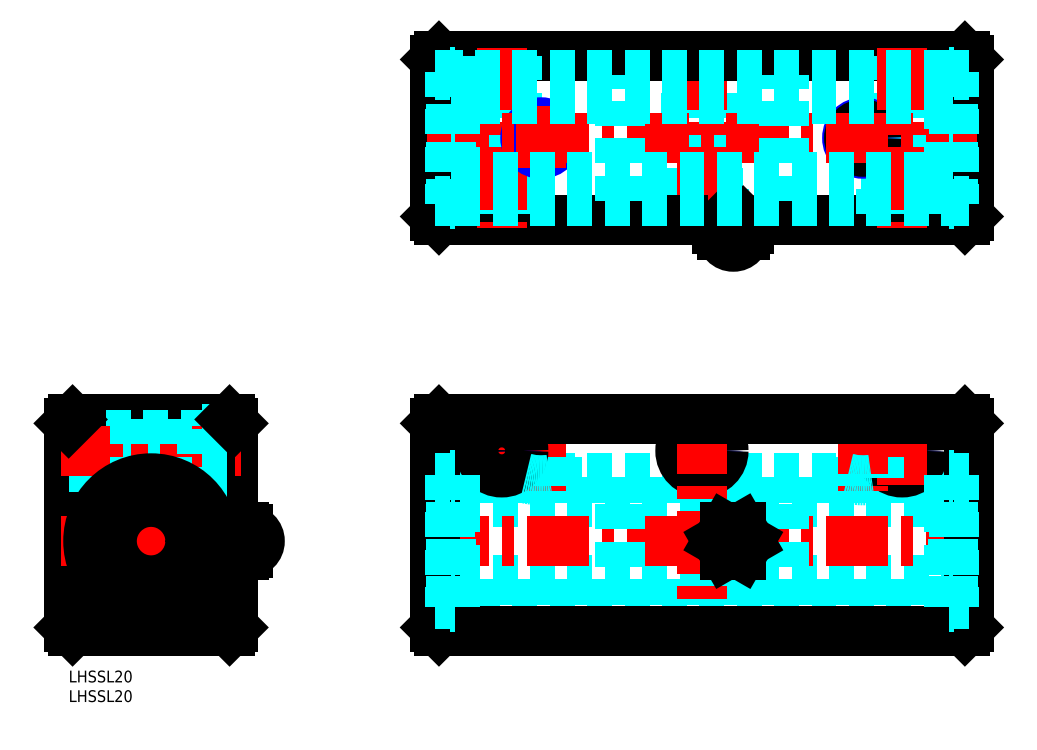
<metadata>
{"format":"dxf","ext":"dxf","renderer":"ezdxf+matplotlib","layout":"modelspace","background":"white","min_lineweight":24,"dpi":150}
</metadata>
<code>
0
SECTION
2
ENTITIES
0
INSERT
8
MSM_CONTINUOUS
2
*U14
10
0
20
0
30
0
0
INSERT
8
MSM_CONTINUOUS
2
*U15
10
0
20
0
30
0
0
LINE
8
MSM_CONTINUOUS
10
42
20
63
30
0
11
42
21
11
31
0
0
LINE
8
MSM_CONTINUOUS
10
0
20
63
30
0
11
0
21
11
31
0
0
LINE
8
MSM_CENTER
10
21
20
66
30
0
11
21
21
8
31
0
0
LINE
8
MSM_CONTINUOUS
10
1
20
10
30
0
11
41
21
10
31
0
0
LINE
8
MSM_CONTINUOUS
10
0
20
11
30
0
11
1
21
10
31
0
0
LINE
8
MSM_CONTINUOUS
10
42
20
11
30
0
11
41
21
10
31
0
0
LINE
8
MSM_CONTINUOUS
10
1
20
64
30
0
11
41
21
64
31
0
0
LINE
8
MSM_DASHED
10
0
20
59.5
30
0
11
34
21
59.5
31
0
0
LINE
8
MSM_DASHED
10
0
20
52.5
30
0
11
34
21
52.5
31
0
0
LINE
8
MSM_DASHED
10
0
20
60
30
0
11
34
21
60
31
0
0
LINE
8
MSM_DASHED
10
0
20
52
30
0
11
34
21
52
31
0
0
LINE
8
MSM_CENTER
10
-2
20
56
30
0
11
44
21
56
31
0
0
LINE
8
MSM_CENTER
10
-2
20
33
30
0
11
50.7
21
33
31
0
0
LINE
8
MSM_CONTINUOUS
10
1
20
64
30
0
11
0
21
63
31
0
0
LINE
8
MSM_DASHED
10
34
20
61.5
30
0
11
34
21
50.5
31
0
0
LINE
8
MSM_DASHED
10
24.5
20
64
30
0
11
24.5
21
48.61
31
0
0
LINE
8
MSM_DASHED
10
25
20
64
30
0
11
25
21
48.49
31
0
0
LINE
8
MSM_DASHED
10
17.5
20
64
30
0
11
17.5
21
48.61
31
0
0
LINE
8
MSM_DASHED
10
17
20
64
30
0
11
17
21
48.49
31
0
0
LINE
8
MSM_DASHED
10
34
20
50.5
30
0
11
42
21
50.5
31
0
0
LINE
8
MSM_DASHED
10
34
20
61.5
30
0
11
42
21
61.5
31
0
0
LINE
8
MSM_CONTINUOUS
10
41
20
64
30
0
11
42
21
63
31
0
0
LINE
8
MSM_DASHED
10
224.2
20
17
30
0
11
98.5
21
17
31
0
0
LINE
8
MSM_DASHED
10
224.2
20
49
30
0
11
98.5
21
49
31
0
0
LINE
8
MSM_DASHED
10
98.5
20
23
30
0
11
224.2
21
23
31
0
0
LINE
8
MSM_DASHED
10
98.5
20
43
30
0
11
224.2
21
43
31
0
0
LINE
8
MSM_DASHED
10
166.9
20
122.7
30
0
11
166.9
21
114.7
31
0
0
LINE
8
MSM_DASHED
10
155.9
20
122.7
30
0
11
155.9
21
114.7
31
0
0
LINE
8
MSM_DASHED
10
166.9
20
122.7
30
0
11
155.9
21
122.7
31
0
0
LINE
8
MSM_DASHED
10
164.9
20
156.7
30
0
11
164.9
21
122.7
31
0
0
LINE
8
MSM_DASHED
10
157.9
20
156.7
30
0
11
157.9
21
122.7
31
0
0
LINE
8
MSM_DASHED
10
165.4
20
156.7
30
0
11
165.4
21
122.7
31
0
0
LINE
8
MSM_DASHED
10
157.4
20
156.7
30
0
11
157.4
21
122.7
31
0
0
LINE
8
MSM_CENTER
10
161.4
20
158.7
30
0
11
161.4
21
112.7
31
0
0
LINE
8
MSM_CENTER
10
154.9
20
56
30
0
11
167.9
21
56
31
0
0
CIRCLE
8
MSM_CONTINUOUS
10
161.4
20
56
30
0
40
3.5
0
CIRCLE
8
MSM_NARROW
10
161.4
20
56
30
0
40
4
0
CIRCLE
8
MSM_CONTINUOUS
10
161.4
20
56
30
0
40
5.5
0
LINE
8
MSM_CENTER
10
161.4
20
66
30
0
11
161.4
21
8
31
0
0
LINE
8
MSM_CONTINUOUS
10
93.35
20
115.7
30
0
11
94.35
21
114.7
31
0
0
LINE
8
MSM_CONTINUOUS
10
93.35
20
155.7
30
0
11
93.35
21
115.7
31
0
0
LINE
8
MSM_CONTINUOUS
10
94.35
20
156.7
30
0
11
93.35
21
155.7
31
0
0
LINE
8
MSM_CONTINUOUS
10
228.4
20
156.7
30
0
11
94.35
21
156.7
31
0
0
LINE
8
MSM_CONTINUOUS
10
229.4
20
155.7
30
0
11
228.4
21
156.7
31
0
0
LINE
8
MSM_CONTINUOUS
10
229.4
20
115.7
30
0
11
229.4
21
155.7
31
0
0
LINE
8
MSM_CONTINUOUS
10
228.4
20
114.7
30
0
11
229.4
21
115.7
31
0
0
LINE
8
MSM_CONTINUOUS
10
94.35
20
114.7
30
0
11
228.4
21
114.7
31
0
0
LINE
8
MSM_CENTER
10
205.9
20
56
30
0
11
218.9
21
56
31
0
0
LINE
8
MSM_DASHED
10
198.9
20
64
30
0
11
198.9
21
49
31
0
0
LINE
8
MSM_DASHED
10
198.4
20
64
30
0
11
198.4
21
49
31
0
0
CIRCLE
8
MSM_CONTINUOUS
10
212.4
20
56
30
0
40
3.5
0
CIRCLE
8
MSM_NARROW
10
212.4
20
56
30
0
40
4
0
CIRCLE
8
MSM_CONTINUOUS
10
212.4
20
56
30
0
40
5.5
0
LINE
8
MSM_CENTER
10
212.4
20
63.17
30
0
11
212.4
21
46.83
31
0
0
LINE
8
MSM_DASHED
10
205.9
20
64
30
0
11
205.9
21
49
31
0
0
LINE
8
MSM_DASHED
10
206.4
20
64
30
0
11
206.4
21
49
31
0
0
LINE
8
MSM_CENTER
10
202.4
20
66
30
0
11
202.4
21
45.83
31
0
0
LINE
8
MSM_DASHED
10
206.9
20
122.7
30
0
11
217.9
21
122.7
31
0
0
LINE
8
MSM_CENTER
10
202.4
20
143.9
30
0
11
202.4
21
127.5
31
0
0
LINE
8
MSM_DASHED
10
215.9
20
156.7
30
0
11
215.9
21
122.7
31
0
0
LINE
8
MSM_DASHED
10
216.4
20
156.7
30
0
11
216.4
21
122.7
31
0
0
LINE
8
MSM_DASHED
10
208.9
20
156.7
30
0
11
208.9
21
122.7
31
0
0
LINE
8
MSM_DASHED
10
208.4
20
156.7
30
0
11
208.4
21
122.7
31
0
0
CIRCLE
8
MSM_NARROW
10
202.4
20
135.7
30
0
40
4
0
CIRCLE
8
MSM_CONTINUOUS
10
202.4
20
135.7
30
0
40
3.5
0
LINE
8
MSM_DASHED
10
206.9
20
122.7
30
0
11
206.9
21
114.7
31
0
0
LINE
8
MSM_DASHED
10
217.9
20
122.7
30
0
11
217.9
21
114.7
31
0
0
LINE
8
MSM_CENTER
10
212.4
20
158.7
30
0
11
212.4
21
112.7
31
0
0
LINE
8
MSM_DASHED
10
115.9
20
122.7
30
0
11
115.9
21
114.7
31
0
0
LINE
8
MSM_DASHED
10
104.9
20
122.7
30
0
11
104.9
21
114.7
31
0
0
LINE
8
MSM_DASHED
10
115.9
20
122.7
30
0
11
104.9
21
122.7
31
0
0
LINE
8
MSM_DASHED
10
113.9
20
156.7
30
0
11
113.9
21
122.7
31
0
0
LINE
8
MSM_DASHED
10
106.9
20
156.7
30
0
11
106.9
21
122.7
31
0
0
LINE
8
MSM_DASHED
10
114.4
20
156.7
30
0
11
114.4
21
122.7
31
0
0
LINE
8
MSM_DASHED
10
106.4
20
156.7
30
0
11
106.4
21
122.7
31
0
0
LINE
8
MSM_CENTER
10
110.4
20
158.7
30
0
11
110.4
21
112.7
31
0
0
CIRCLE
8
MSM_CONTINUOUS
10
120.4
20
135.7
30
0
40
3.5
0
CIRCLE
8
MSM_NARROW
10
120.4
20
135.7
30
0
40
4
0
LINE
8
MSM_CENTER
10
120.4
20
143.9
30
0
11
120.4
21
127.5
31
0
0
LINE
8
MSM_CENTER
10
91.35
20
135.7
30
0
11
231.4
21
135.7
31
0
0
LINE
8
MSM_CONTINUOUS
10
228.4
20
64
30
0
11
229.4
21
63
31
0
0
LINE
8
MSM_CONTINUOUS
10
94.35
20
64
30
0
11
93.35
21
63
31
0
0
LINE
8
MSM_CENTER
10
120.4
20
66
30
0
11
120.4
21
45.83
31
0
0
LINE
8
MSM_CENTER
10
110.4
20
63.17
30
0
11
110.4
21
46.83
31
0
0
LINE
8
MSM_DASHED
10
116.4
20
64
30
0
11
116.4
21
49
31
0
0
LINE
8
MSM_DASHED
10
124.4
20
64
30
0
11
124.4
21
49
31
0
0
LINE
8
MSM_DASHED
10
123.9
20
64
30
0
11
123.9
21
49
31
0
0
LINE
8
MSM_DASHED
10
116.9
20
64
30
0
11
116.9
21
49
31
0
0
LINE
8
MSM_CENTER
10
91.35
20
33
30
0
11
231.4
21
33
31
0
0
LINE
8
MSM_CENTER
10
103.9
20
56
30
0
11
116.9
21
56
31
0
0
CIRCLE
8
MSM_CONTINUOUS
10
110.4
20
56
30
0
40
3.5
0
CIRCLE
8
MSM_NARROW
10
110.4
20
56
30
0
40
4
0
CIRCLE
8
MSM_CONTINUOUS
10
110.4
20
56
30
0
40
5.5
0
LINE
8
MSM_CONTINUOUS
10
94.35
20
64
30
0
11
228.4
21
64
31
0
0
LINE
8
MSM_CONTINUOUS
10
229.4
20
11
30
0
11
228.4
21
10
31
0
0
LINE
8
MSM_CONTINUOUS
10
94.35
20
10
30
0
11
93.35
21
11
31
0
0
LINE
8
MSM_CONTINUOUS
10
94.35
20
10
30
0
11
228.4
21
10
31
0
0
LINE
8
MSM_CONTINUOUS
10
93.35
20
63
30
0
11
93.35
21
11
31
0
0
LINE
8
MSM_CONTINUOUS
10
229.4
20
63
30
0
11
229.4
21
11
31
0
0
ARC
8
MSM_CONTINUOUS
10
45.7
20
33
30
0
40
3
50
270
51
90
0
ARC
8
MSM_CONTINUOUS
10
46.1
20
31.25
30
0
40
3.099
50
145.6
51
214.4
0
ARC
8
MSM_CONTINUOUS
10
41.7
20
31.25
30
0
40
3.1
50
325.6
51
34.37
0
LINE
8
MSM_CONTINUOUS
10
45.3
20
30
30
0
11
45.3
21
36
31
0
0
LINE
8
MSM_CONTINUOUS
10
45.7
20
30
30
0
11
45.3
21
30
31
0
0
LINE
8
MSM_CONTINUOUS
10
43
20
29.5
30
0
11
42
21
30.5
31
0
0
LINE
8
MSM_CONTINUOUS
10
45.3
20
30
30
0
11
44.8
21
29.5
31
0
0
LINE
8
MSM_CONTINUOUS
10
43
20
29.5
30
0
11
44.8
21
29.5
31
0
0
LINE
8
MSM_CONTINUOUS
10
45.3
20
36
30
0
11
45.7
21
36
31
0
0
LINE
8
MSM_CONTINUOUS
10
42
20
35.5
30
0
11
43
21
36.5
31
0
0
LINE
8
MSM_CONTINUOUS
10
44.8
20
36.5
30
0
11
45.3
21
36
31
0
0
LINE
8
MSM_CONTINUOUS
10
44.8
20
36.5
30
0
11
43
21
36.5
31
0
0
ARC
8
MSM_CONTINUOUS
10
41.7
20
34.75
30
0
40
3.1
50
325.6
51
34.37
0
LINE
8
MSM_CONTINUOUS
10
44.26
20
33
30
0
11
43.54
21
33
31
0
0
ARC
8
MSM_CONTINUOUS
10
46.1
20
34.75
30
0
40
3.1
50
145.6
51
214.4
0
CIRCLE
8
MSM_CONTINUOUS
10
27.45
20
20.29
30
0
40
1.25
0
LINE
8
MSM_CONTINUOUS
10
24.96
20
19.56
30
0
11
24.99
21
19.44
31
0
0
ARC
8
MSM_CONTINUOUS
10
21
20
32.12
30
0
40
14.23
50
321
51
219
0
ARC
8
MSM_CONTINUOUS
10
30.03
20
24.81
30
0
40
2.6
50
240.2
51
321
0
ARC
8
MSM_CONTINUOUS
10
27.45
20
20.29
30
0
40
2.6
50
60.22
51
196.4
0
LINE
8
MSM_CONTINUOUS
10
17.01
20
19.44
30
0
11
17.04
21
19.56
31
0
0
CIRCLE
8
MSM_CONTINUOUS
10
14.55
20
20.29
30
0
40
1.25
0
ARC
8
MSM_CONTINUOUS
10
27.39
20
20.15
30
0
40
2.5
50
196.4
51
244.1
0
ARC
8
MSM_CONTINUOUS
10
14.61
20
20.15
30
0
40
2.5
50
295.9
51
343.6
0
ARC
8
MSM_CONTINUOUS
10
11.97
20
24.81
30
0
40
2.6
50
219
51
299.8
0
ARC
8
MSM_CONTINUOUS
10
14.55
20
20.29
30
0
40
2.6
50
343.6
51
119.8
0
CIRCLE
8
MSM_CONTINUOUS
10
21
20
33
30
0
40
10
0
CIRCLE
8
MSM_CONTINUOUS
10
21
20
33
30
0
40
16
0
LINE
8
MSM_CENTER
10
169.4
20
106
30
0
11
169.4
21
121.2
31
0
0
ARC
8
MSM_CONTINUOUS
10
169.4
20
111
30
0
40
3
50
180
51
0
0
LINE
8
MSM_CONTINUOUS
10
166.4
20
111.4
30
0
11
166.4
21
111
31
0
0
LINE
8
MSM_CONTINUOUS
10
172.4
20
111
30
0
11
172.4
21
111.4
31
0
0
LINE
8
MSM_CONTINUOUS
10
173.4
20
112.5
30
0
11
173.4
21
113.2
31
0
0
LINE
8
MSM_CONTINUOUS
10
165.3
20
112.5
30
0
11
165.3
21
113.2
31
0
0
LINE
8
MSM_CONTINUOUS
10
167.3
20
112.5
30
0
11
167.3
21
113.2
31
0
0
LINE
8
MSM_CONTINUOUS
10
171.4
20
112.5
30
0
11
171.4
21
113.2
31
0
0
LINE
8
MSM_CONTINUOUS
10
172.4
20
111.4
30
0
11
166.4
21
111.4
31
0
0
LINE
8
MSM_CONTINUOUS
10
172.4
20
111.4
30
0
11
173.4
21
112.5
31
0
0
LINE
8
MSM_CONTINUOUS
10
165.3
20
112.5
30
0
11
166.4
21
111.4
31
0
0
LINE
8
MSM_CONTINUOUS
10
166.9
20
114.7
30
0
11
165.3
21
113.2
31
0
0
LINE
8
MSM_CONTINUOUS
10
173.4
20
113.2
30
0
11
171.9
21
114.7
31
0
0
ARC
8
MSM_CONTINUOUS
10
166.5
20
112.2
30
0
40
1.54
50
94.91
51
139.8
0
ARC
8
MSM_CONTINUOUS
10
166.4
20
113.4
30
0
40
1.44
50
218.7
51
266.9
0
ARC
8
MSM_CONTINUOUS
10
166
20
112
30
0
40
1.753
50
42.45
51
79.56
0
ARC
8
MSM_CONTINUOUS
10
166.1
20
113.5
30
0
40
1.576
50
278.6
51
319.6
0
ARC
8
MSM_CONTINUOUS
10
169.4
20
109.6
30
0
40
4.065
50
60.19
51
119.8
0
ARC
8
MSM_CONTINUOUS
10
169.4
20
116
30
0
40
4.056
50
240.1
51
299.9
0
ARC
8
MSM_CONTINUOUS
10
172.5
20
112.2
30
0
40
1.54
50
94.91
51
139.8
0
ARC
8
MSM_CONTINUOUS
10
172.1
20
113.6
30
0
40
1.748
50
280.3
51
317.4
0
ARC
8
MSM_CONTINUOUS
10
172.5
20
113.4
30
0
40
1.467
50
219.2
51
266.4
0
ARC
8
MSM_CONTINUOUS
10
172.1
20
112
30
0
40
1.765
50
42.58
51
79.44
0
LINE
8
MSM_DASHED
10
97.3
20
17.65
30
0
11
98.5
21
17.65
31
0
0
LINE
8
MSM_DASHED
10
97.3
20
17.65
30
0
11
97.3
21
49.85
31
0
0
LINE
8
MSM_DASHED
10
97.3
20
19.04
30
0
11
98.5
21
19.04
31
0
0
LINE
8
MSM_DASHED
10
98.5
20
21.54
30
0
11
97.3
21
21.54
31
0
0
LINE
8
MSM_DASHED
10
98.5
20
22.89
30
0
11
97.3
21
22.89
31
0
0
LINE
8
MSM_DASHED
10
98.5
20
46.35
30
0
11
97.3
21
46.35
31
0
0
LINE
8
MSM_DASHED
10
98.5
20
16.15
30
0
11
98.5
21
49.85
31
0
0
LINE
8
MSM_DASHED
10
93.35
20
17
30
0
11
97.15
21
17
31
0
0
LINE
8
MSM_DASHED
10
97.15
20
49
30
0
11
93.35
21
49
31
0
0
LINE
8
MSM_DASHED
10
97.15
20
16.15
30
0
11
98.5
21
16.15
31
0
0
LINE
8
MSM_DASHED
10
98.5
20
49.85
30
0
11
97.15
21
49.85
31
0
0
LINE
8
MSM_DASHED
10
97.15
20
49.85
30
0
11
97.15
21
16.15
31
0
0
LINE
8
MSM_DASHED
10
225.4
20
17.65
30
0
11
224.2
21
17.65
31
0
0
LINE
8
MSM_DASHED
10
225.4
20
17.65
30
0
11
225.4
21
49.85
31
0
0
LINE
8
MSM_DASHED
10
225.4
20
19.04
30
0
11
224.2
21
19.04
31
0
0
LINE
8
MSM_DASHED
10
224.2
20
21.54
30
0
11
225.4
21
21.54
31
0
0
LINE
8
MSM_DASHED
10
224.2
20
22.89
30
0
11
225.4
21
22.89
31
0
0
LINE
8
MSM_DASHED
10
224.2
20
46.35
30
0
11
225.4
21
46.35
31
0
0
LINE
8
MSM_DASHED
10
224.2
20
16.15
30
0
11
224.2
21
49.85
31
0
0
LINE
8
MSM_DASHED
10
229.4
20
17
30
0
11
225.6
21
17
31
0
0
LINE
8
MSM_DASHED
10
225.6
20
49
30
0
11
229.4
21
49
31
0
0
LINE
8
MSM_DASHED
10
225.6
20
16.15
30
0
11
224.2
21
16.15
31
0
0
LINE
8
MSM_DASHED
10
224.2
20
49.85
30
0
11
225.6
21
49.85
31
0
0
LINE
8
MSM_DASHED
10
225.6
20
49.85
30
0
11
225.6
21
16.15
31
0
0
ARC
8
MSM_DASHED
10
120.4
20
64.49
30
0
40
16
50
255.5
51
284.5
0
ARC
8
MSM_DASHED
10
202.4
20
64.49
30
0
40
16
50
255.5
51
284.5
0
LINE
8
MSM_DASHED
10
97.3
20
128
30
0
11
98.5
21
128
31
0
0
LINE
8
MSM_DASHED
10
98.5
20
130.5
30
0
11
97.3
21
130.5
31
0
0
LINE
8
MSM_DASHED
10
97.3
20
140.9
30
0
11
98.5
21
140.9
31
0
0
LINE
8
MSM_DASHED
10
98.5
20
143.4
30
0
11
97.3
21
143.4
31
0
0
LINE
8
MSM_DASHED
10
97.3
20
139.6
30
0
11
98.5
21
139.6
31
0
0
LINE
8
MSM_DASHED
10
98.5
20
131.9
30
0
11
97.3
21
131.9
31
0
0
LINE
8
MSM_DASHED
10
97.3
20
118.9
30
0
11
97.3
21
152.6
31
0
0
LINE
8
MSM_DASHED
10
224.2
20
145.7
30
0
11
98.5
21
145.7
31
0
0
LINE
8
MSM_DASHED
10
98.5
20
125.7
30
0
11
224.2
21
125.7
31
0
0
LINE
8
MSM_DASHED
10
98.5
20
119.7
30
0
11
224.2
21
119.7
31
0
0
LINE
8
MSM_DASHED
10
224.2
20
151.7
30
0
11
98.5
21
151.7
31
0
0
LINE
8
MSM_DASHED
10
93.35
20
119.7
30
0
11
97.15
21
119.7
31
0
0
LINE
8
MSM_DASHED
10
97.15
20
151.7
30
0
11
93.35
21
151.7
31
0
0
LINE
8
MSM_DASHED
10
98.5
20
152.6
30
0
11
98.5
21
118.9
31
0
0
LINE
8
MSM_DASHED
10
97.15
20
152.6
30
0
11
97.15
21
118.9
31
0
0
LINE
8
MSM_DASHED
10
97.15
20
118.9
30
0
11
98.5
21
118.9
31
0
0
LINE
8
MSM_DASHED
10
98.5
20
152.6
30
0
11
97.15
21
152.6
31
0
0
LINE
8
MSM_DASHED
10
225.4
20
128
30
0
11
224.2
21
128
31
0
0
LINE
8
MSM_DASHED
10
224.2
20
130.5
30
0
11
225.4
21
130.5
31
0
0
LINE
8
MSM_DASHED
10
225.4
20
140.9
30
0
11
224.2
21
140.9
31
0
0
LINE
8
MSM_DASHED
10
224.2
20
143.4
30
0
11
225.4
21
143.4
31
0
0
LINE
8
MSM_DASHED
10
225.4
20
139.6
30
0
11
224.2
21
139.6
31
0
0
LINE
8
MSM_DASHED
10
224.2
20
131.9
30
0
11
225.4
21
131.9
31
0
0
LINE
8
MSM_DASHED
10
224.2
20
118.9
30
0
11
224.2
21
152.6
31
0
0
LINE
8
MSM_DASHED
10
225.4
20
118.9
30
0
11
225.4
21
152.6
31
0
0
LINE
8
MSM_DASHED
10
229.4
20
119.7
30
0
11
225.6
21
119.7
31
0
0
LINE
8
MSM_DASHED
10
225.6
20
151.7
30
0
11
229.4
21
151.7
31
0
0
LINE
8
MSM_DASHED
10
225.6
20
152.6
30
0
11
225.6
21
118.9
31
0
0
LINE
8
MSM_DASHED
10
225.6
20
118.9
30
0
11
224.2
21
118.9
31
0
0
LINE
8
MSM_DASHED
10
224.2
20
152.6
30
0
11
225.6
21
152.6
31
0
0
LINE
8
MSM_DASHED
10
140.5
20
17
30
0
11
140.5
21
49
31
0
0
LINE
8
MSM_DASHED
10
182.2
20
17
30
0
11
182.2
21
49
31
0
0
LINE
8
MSM_DASHED
10
140.5
20
119.7
30
0
11
140.5
21
151.7
31
0
0
LINE
8
MSM_DASHED
10
182.2
20
119.7
30
0
11
182.2
21
151.7
31
0
0
CIRCLE
8
MSM_DASHED
10
169.4
20
33
30
0
40
2.5
0
LINE
8
MSM_CENTER
10
164.2
20
33
30
0
11
174.5
21
33
31
0
0
LINE
8
MSM_CENTER
10
169.4
20
27.85
30
0
11
169.4
21
38.15
31
0
0
LINE
8
MSM_CONTINUOUS
10
171.4
20
36.5
30
0
11
167.3
21
36.5
31
0
0
LINE
8
MSM_CONTINUOUS
10
167.3
20
36.5
30
0
11
165.3
21
33
31
0
0
LINE
8
MSM_CONTINUOUS
10
165.3
20
33
30
0
11
167.3
21
29.5
31
0
0
LINE
8
MSM_CONTINUOUS
10
167.3
20
29.5
30
0
11
171.4
21
29.5
31
0
0
LINE
8
MSM_CONTINUOUS
10
171.4
20
29.5
30
0
11
173.4
21
33
31
0
0
LINE
8
MSM_CONTINUOUS
10
173.4
20
33
30
0
11
171.4
21
36.5
31
0
0
CIRCLE
8
MSM_CONTINUOUS
10
169.4
20
33
30
0
40
3
0
ENDSEC
0
EOF

</code>
